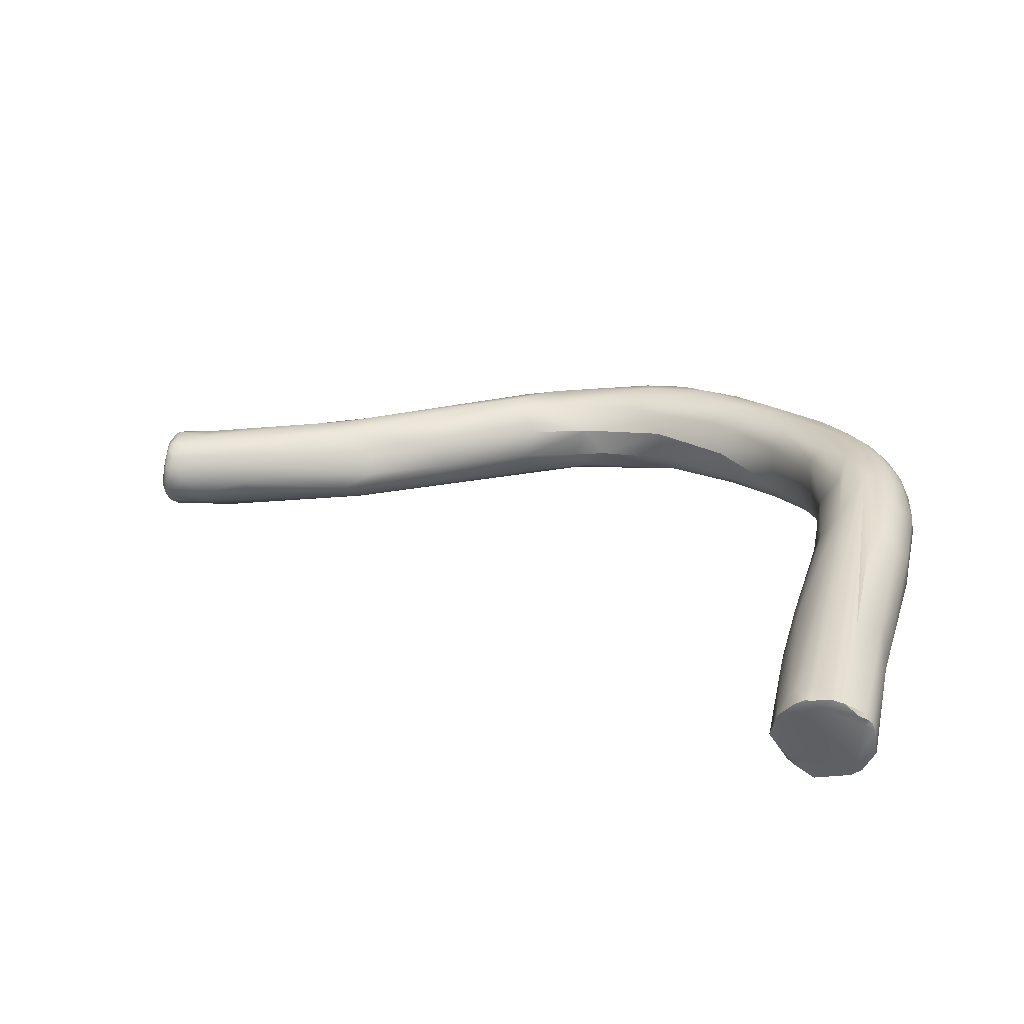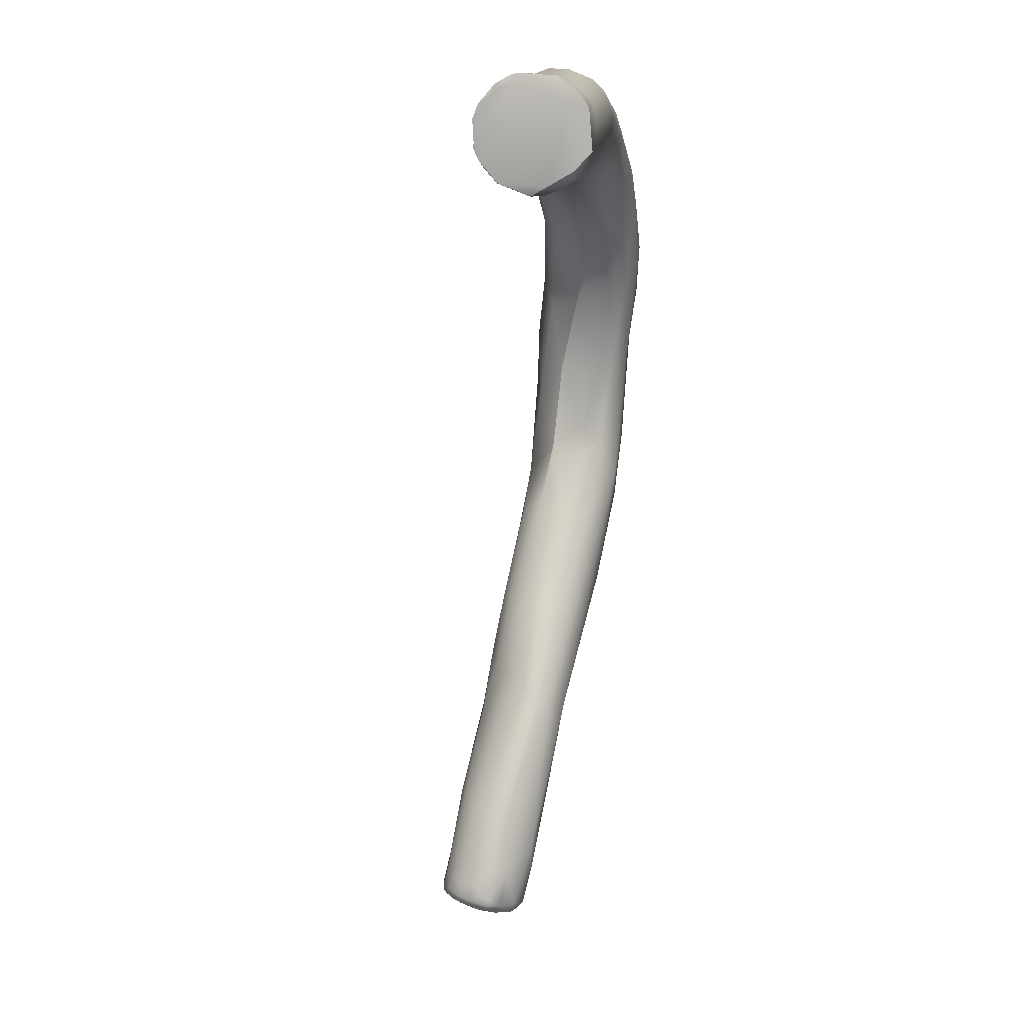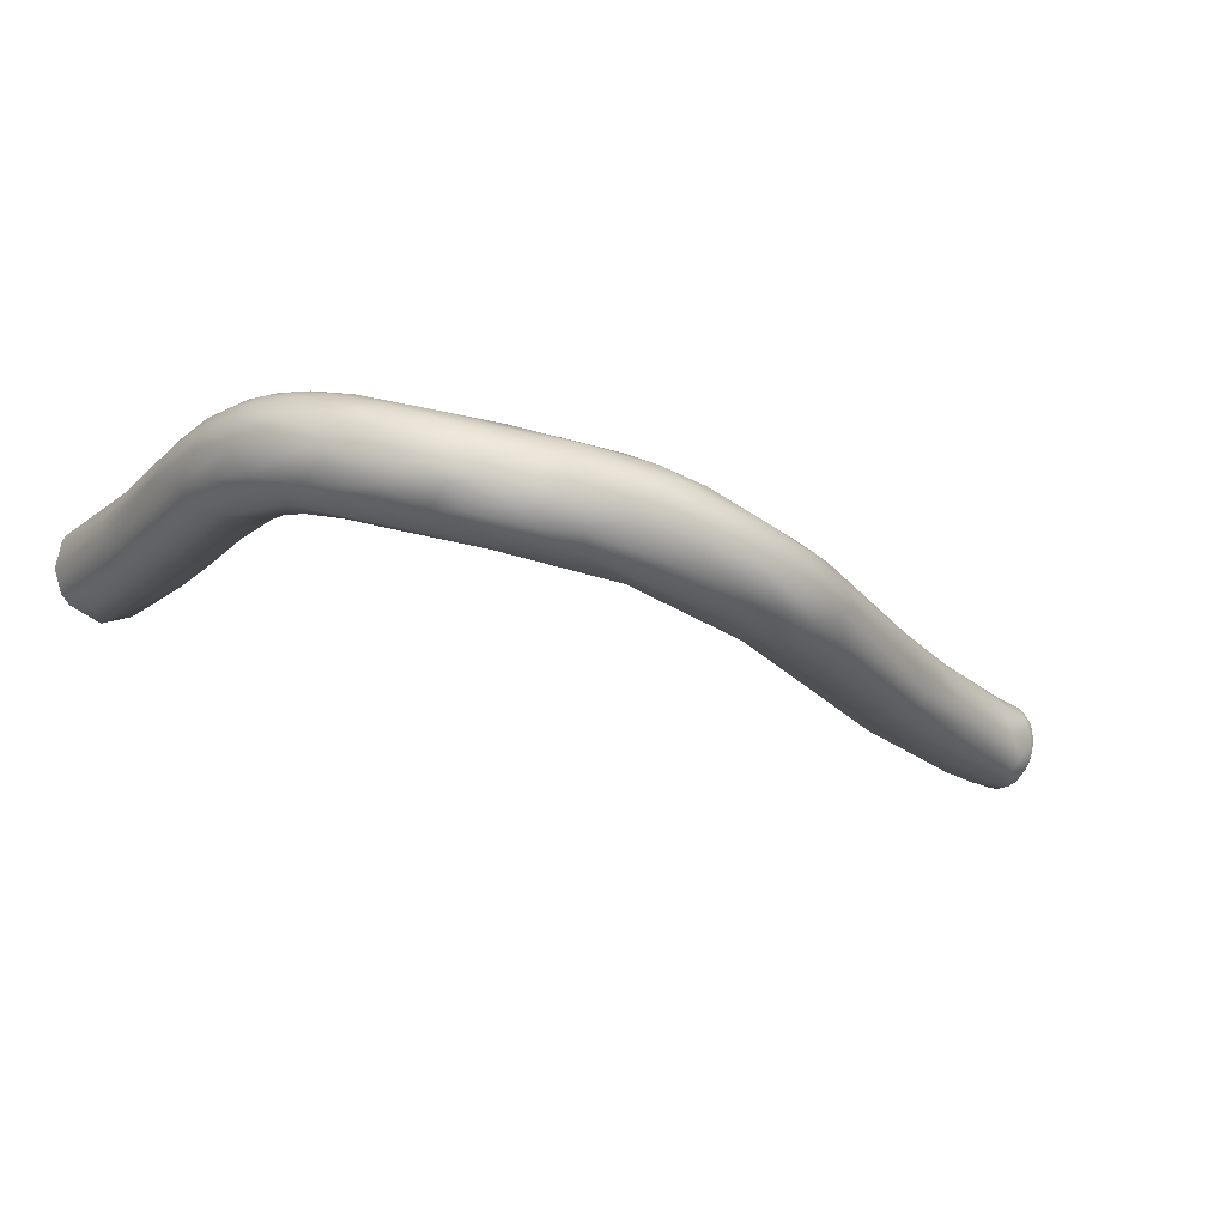
<metadata>
{"format":"obj","ext":"obj","renderer":"f3d","projection":"perspective","resolution":1024,"background":"white","views":[{"elev":40.9,"azim":-164.3,"up":"+Y"},{"elev":-76.2,"azim":-102.5,"up":"+Z"},{"elev":-23.7,"azim":-31.4,"up":"+Y"}]}
</metadata>
<code>
v 17.69 -91.58 1308
v 18.02 -89.39 1309
v 18.08 -89.03 1308
v 18.85 -95.01 1339
v 18.9 -93.11 1339
v 19.52 -91.48 1339
v 18.97 -96.17 1336
v 18.01 -93.44 1335
v 18.31 -92.18 1336
v 19.17 -90.42 1334
v 18.19 -94.92 1332
v 19.15 -96.18 1332
v 17.74 -92.96 1328
v 18.03 -91.47 1330
v 19.05 -89.9 1329
v 19 -89.54 1319
v 18.4 -93.62 1318
v 18.12 -91.2 1316
v 19.17 -94.57 1316
v 20.38 -94.87 1310
v 18.48 -93.25 1308
v 19.05 -92.72 1308
v 18.33 -88.57 1308
v 18.9 -88.72 1308
v 18.86 -88.13 1309
v 19.09 -87.76 1308
v 18.79 -88.07 1308
v 19.35 -87.89 1308
v 20.51 -87 1308
v 19.21 -94.01 1308
v 22.23 -96.81 1346
v 22.41 -98.05 1346
v 22.16 -98.7 1343
v 20.58 -96.86 1343
v 19.83 -94.61 1342
v 19.82 -93.53 1342
v 20.93 -94.47 1344
v 21.25 -92.63 1343
v 19.82 -92.24 1341
v 20.65 -91.43 1341
v 21.39 -91 1341
v 21.92 -91.76 1343
v 19.93 -96.99 1340
v 22.54 -98.73 1340
v 20.38 -90.57 1338
v 21.7 -90.11 1338
v 20.55 -97.63 1339
v 20.47 -89.78 1335
v 20.61 -97.16 1333
v 22.64 -97.18 1333
v 19.97 -89.44 1331
v 21.3 -89.1 1331
v 20.83 -88.16 1317
v 21.88 -95.83 1317
v 23.36 -87.42 1309
v 20.87 -87.15 1308
v 21.55 -86.85 1308
v 22.13 -87.66 1308
v 22.96 -87.28 1310
v 22.97 -87.25 1308
v 23.32 -87.29 1308
v 21.85 -94.82 1307
v 23.36 -93.94 1307
v 24.5 -96.34 1349
v 24.05 -94.86 1348
v 23.56 -97.95 1348
v 22.65 -95.28 1347
v 22.63 -94.03 1346
v 22.96 -92.65 1345
v 24.42 -92.69 1346
v 23.83 -99.57 1346
v 22.69 -91.57 1343
v 22.76 -90.55 1340
v 24.08 -91.51 1343
v 24.77 -91.12 1341
v 22.82 -89.98 1338
v 24.82 -90.9 1338
v 23.43 -98.05 1338
v 23.79 -98.78 1340
v 24.91 -98.11 1339
v 25.2 -96.7 1337
v 24.07 -89.94 1332
v 24.26 -96.6 1334
v 25.34 -95.11 1333
v 25.07 -94.96 1330
v 25.24 -91.28 1330
v 25.64 -93.06 1330
v 24.14 -95.97 1329
v 25.5 -90.22 1319
v 25.87 -91.45 1321
v 24.08 -95.39 1318
v 25.58 -93.84 1319
v 25.99 -92.2 1317
v 25.83 -90.66 1314
v 25.67 -92.71 1312
v 24.69 -92.49 1307
v 25.56 -91.57 1308
v 25.28 -89.38 1308
v 25.16 -89.26 1307
v 24 -87.76 1309
v 24.05 -87.84 1308
v 24.58 -88.32 1309
v 24.02 -93.98 1308
v 24.71 -93.46 1308
v 26.29 -98.9 1350
v 27.17 -97.54 1351
v 25.23 -94.2 1348
v 25.47 -99.96 1349
v 26.84 -92.93 1347
v 25.2 -100.4 1346
v 27.75 -101.4 1346
v 27.01 -92.42 1343
v 27.81 -93.24 1342
v 25.63 -99.7 1342
v 27.83 -98.39 1342
v 27.24 -94.38 1340
v 26.52 -97.13 1339
v 26.02 -95.16 1336
v 26.95 -95.77 1339
v 26.11 -92.91 1337
v 29.63 -98.39 1353
v 29.86 -97.24 1353
v 29.86 -101.8 1351
v 30.29 -100.1 1353
v 28.26 -100.3 1351
v 28.44 -99.33 1352
v 27.63 -95.79 1351
v 27.79 -94.65 1350
v 28.07 -101.5 1349
v 29.1 -101.3 1346
v 30.68 -98.44 1344
v 28.27 -96.71 1341
v 28.7 -95.34 1342
v 32.59 -99.87 1354
v 32.6 -96.72 1353
v 32.31 -95.34 1352
v 31.86 -101.7 1353
v 30.79 -94.41 1349
v 31.43 -102.7 1350
v 31.93 -102.7 1351
v 32.72 -102.8 1349
v 30.81 -94.35 1347
v 31.75 -95.63 1346
v 30.83 -100.8 1346
v 33.67 -101.5 1354
v 35.17 -100.3 1355
v 34.24 -98.24 1355
v 33.7 -102.7 1353
v 35.64 -95.51 1351
v 35.24 -103.5 1351
v 35.04 -102.3 1348
v 35.61 -96.21 1349
v 34.93 -100.9 1347
v 38.73 -102.1 1355
v 36.92 -99.66 1356
v 36.41 -96.86 1354
v 36.42 -102.8 1354
v 37.22 -103.5 1353
v 37.9 -96.63 1349
v 36.46 -98.46 1348
v 38.88 -101 1356
v 39.77 -98.71 1356
v 40.58 -100.1 1356
v 39.33 -96.27 1354
v 41.3 -96.21 1352
v 41.35 -103.9 1351
v 41.31 -102.6 1349
v 41.46 -100.9 1349
v 43.2 -101.5 1356
v 44.04 -100.4 1356
v 41.52 -97.25 1355
v 42.49 -98.42 1356
v 44.36 -96.9 1354
v 43.59 -103.8 1355
v 42.7 -98.57 1349
v 44.6 -102.9 1356
v 46 -101.9 1356
v 46.56 -99.69 1356
v 45.04 -97.73 1355
v 45.52 -97.39 1351
v 49.5 -102.5 1356
v 48.04 -101.2 1356
v 49.43 -99.28 1355
v 47.7 -104 1355
v 47.62 -104.8 1354
v 49.03 -103.3 1355
v 48.04 -105.2 1352
v 49.5 -99.32 1349
v 48.36 -103.1 1348
v 47.56 -101.4 1348
v 50.11 -100.6 1356
v 51.24 -104.5 1354
v 52.07 -103.7 1355
v 50.75 -105.4 1353
v 52.34 -97.99 1350
v 51.08 -105.1 1350
v 53.07 -105.6 1351
v 50.39 -101.6 1348
v 53.28 -102 1355
v 53.53 -99.99 1354
v 53.41 -98.56 1353
v 56.37 -99.12 1352
v 53.67 -105.5 1352
v 54.34 -104.5 1353
v 55.38 -98.11 1349
v 54.29 -99.26 1347
v 54.3 -103.4 1346
v 54.38 -101.2 1346
v 56.83 -103.1 1353
v 56.46 -100.8 1353
v 58.49 -102 1352
v 56.19 -105.1 1352
v 57.87 -104.2 1352
v 56.68 -98.13 1350
v 58.67 -105.5 1349
v 60.45 -104.8 1349
v 59.6 -105.5 1347
v 61.61 -100.7 1341
v 61.56 -98.28 1343
v 62.86 -97.84 1344
v 61.94 -102.2 1341
v 62.72 -99.11 1342
v 66.84 -97.89 1343
v 67.86 -99.27 1340
v 67.68 -100.6 1338
v 67.39 -100.4 1347
v 68.25 -101.6 1346
v 68.07 -99.27 1346
v 67.7 -98.36 1341
v 68.47 -103.1 1338
v 69.26 -104.5 1339
v 69.68 -101.7 1337
v 72.19 -101.3 1344
v 70.17 -103.9 1344
v 71.46 -102.9 1344
v 71.48 -98.07 1342
v 71.39 -98.04 1340
v 70 -104.7 1342
v 75.64 -101.9 1342
v 74 -100.1 1343
v 75.07 -98.81 1342
v 77.79 -103.1 1341
v 77.74 -97.67 1338
v 78.16 -104.3 1339
v 78.23 -104.7 1337
v 77.14 -97.91 1336
v 77.85 -98.85 1335
v 77.74 -101.4 1334
v 75.93 -99.89 1335
v 78.59 -100.2 1334
v 80.36 -104.2 1335
v 83.21 -101.5 1339
v 83.28 -99.5 1339
v 83.22 -98.4 1338
v 83.07 -97.83 1336
v 82.55 -104.6 1335
v 83.75 -104.6 1337
v 83.93 -98.28 1333
v 84.15 -99 1332
v 82.34 -102.5 1333
v 82 -101.3 1332
v 83.77 -99.91 1332
v 84.4 -100.8 1332
v 85.54 -101 1339
v 85.41 -99.96 1338
v 84.63 -104.1 1337
v 84.86 -103.2 1338
v 85.86 -102.2 1338
v 86 -103.7 1337
v 86.34 -103.3 1337
v 86.3 -102.7 1338
v 85.67 -100.2 1336
v 86.21 -100 1338
v 86.55 -100.2 1338
v 86.44 -101.5 1338
v 86.47 -100.9 1337
v 86.49 -102.1 1337
v 85.18 -97.7 1335
v 85.46 -98.01 1336
v 85.61 -97.79 1335
v 85.76 -98.8 1338
v 86.07 -98.37 1337
v 86 -98.1 1335
v 86.24 -98.91 1337
v 86.35 -99.03 1337
v 85.33 -104.6 1335
v 85.42 -104.6 1335
v 85.43 -104.3 1334
v 85.71 -104.4 1336
v 85.81 -104.5 1335
v 86.11 -104.1 1335
v 86.1 -103.4 1336
v 86.17 -104.2 1336
v 85.53 -101.8 1336
v 85.43 -100.6 1335
v 85.56 -102.2 1334
v 84.28 -97.8 1334
v 84.97 -98.2 1333
v 85 -98.67 1333
v 85.04 -99.32 1332
v 85.28 -97.79 1334
v 85.29 -98.04 1334
v 85.35 -98.27 1333
v 85.69 -99.28 1333
v 85.4 -99.02 1332
v 85.43 -99.48 1332
v 85.64 -98.02 1334
v 85.79 -99.57 1334
v 85.88 -99.06 1333
v 85.71 -98.69 1333
v 85.91 -100.7 1333
v 85.84 -100 1332
v 86.02 -98.65 1335
v 84.93 -103.7 1333
v 85.16 -102.5 1332
v 85.95 -102.7 1333
v 85.89 -103.6 1333
v 86.01 -102.3 1333
v 84.69 -101.6 1332
v 85.08 -100 1332
v 85.17 -101.6 1332
v 85.15 -101.1 1332
v 85.48 -100.4 1332
v 85.51 -101.5 1332
v 85.83 -101 1332
v 17.69 -91.58 1308
v 18.08 -89.03 1308
v 18.48 -93.25 1308
v 18.33 -88.57 1308
v 19.09 -87.76 1308
v 18.79 -88.07 1308
v 18.79 -88.07 1308
v 19.35 -87.89 1308
v 20.51 -87 1308
v 20.51 -87 1308
v 19.21 -94.01 1308
v 20.83 -88.16 1317
v 21.55 -86.85 1308
v 22.97 -87.25 1308
v 23.32 -87.29 1308
v 21.85 -94.82 1307
v 21.85 -94.82 1307
v 23.36 -93.94 1307
v 24.69 -92.49 1307
v 25.56 -91.57 1308
v 25.16 -89.26 1307
v 24.05 -87.84 1308
v 36.46 -98.46 1348
v 42.7 -98.57 1349
v 49.5 -99.32 1349
v 47.56 -101.4 1348
v 86.34 -103.3 1337
v 86.3 -102.7 1338
v 86.55 -100.2 1338
v 86.44 -101.5 1338
v 86.07 -98.37 1337
v 86.24 -98.91 1337
v 86.11 -104.1 1335
v 86.17 -104.2 1336
v 85.89 -103.6 1333
v 86.01 -102.3 1333
v 85.83 -101 1332
g grp1
f 18 1 17
f 1 21 17
f 328 326 22
f 18 2 1
f 2 3 1
f 326 327 22
f 35 5 4
f 36 39 5
f 36 5 35
f 43 4 7
f 4 43 34
f 5 39 6
f 7 12 47
f 7 47 43
f 4 5 8
f 5 9 8
f 6 9 5
f 9 6 10
f 10 14 9
f 11 7 4
f 7 11 12
f 47 12 49
f 14 13 8
f 8 13 11
f 9 14 8
f 11 4 8
f 15 10 51
f 10 48 51
f 11 17 19
f 19 12 11
f 11 13 17
f 14 18 13
f 10 15 14
f 49 12 20
f 13 18 17
f 14 16 18
f 15 16 14
f 20 12 19
f 19 17 21
f 15 53 16
f 16 53 25
f 18 23 2
f 23 16 25
f 18 16 23
f 29 26 53
f 26 25 53
f 53 76 29
f 30 20 19
f 328 22 336
f 19 21 30
f 23 3 2
f 329 24 327
f 24 22 327
f 23 25 27
f 331 24 329
f 22 24 58
f 58 24 28
f 26 27 25
f 28 24 331
f 330 333 332
f 333 330 334
f 58 28 56
f 56 28 335
f 57 56 335
f 30 62 20
f 336 22 341
f 67 37 31
f 67 68 37
f 37 68 38
f 38 68 69
f 33 71 32
f 34 35 4
f 37 35 31
f 31 35 34
f 32 34 33
f 34 32 31
f 37 38 36
f 37 36 35
f 69 42 38
f 36 38 39
f 40 39 38
f 41 45 40
f 42 40 38
f 42 41 40
f 45 41 46
f 69 72 42
f 72 41 42
f 73 46 41
f 43 33 34
f 33 43 47
f 40 6 39
f 6 40 45
f 45 10 6
f 10 45 48
f 46 48 45
f 52 48 46
f 76 46 73
f 47 49 44
f 49 78 44
f 48 52 51
f 52 46 76
f 78 49 50
f 53 51 52
f 15 51 53
f 52 76 337
f 49 20 54
f 50 49 54
f 20 62 54
f 54 91 50
f 76 338 29
f 76 59 338
f 55 59 82
f 82 100 55
f 58 56 57
f 58 57 60
f 59 339 338
f 61 339 59
f 101 58 60
f 340 101 60
f 55 100 61
f 59 55 61
f 100 347 61
f 62 91 54
f 91 62 103
f 341 22 63
f 96 63 22
f 127 107 65
f 65 64 127
f 64 65 67
f 31 64 67
f 31 66 64
f 31 32 66
f 71 108 32
f 32 108 66
f 105 64 66
f 105 66 108
f 67 65 68
f 107 68 65
f 69 68 107
f 69 70 72
f 70 74 72
f 107 70 69
f 70 107 128
f 109 74 70
f 71 33 110
f 110 33 44
f 33 47 44
f 73 41 72
f 74 73 72
f 73 74 75
f 109 75 74
f 79 114 44
f 75 112 77
f 75 76 73
f 44 78 79
f 79 78 80
f 80 114 79
f 80 78 81
f 76 75 82
f 75 77 82
f 78 50 83
f 81 78 83
f 81 83 84
f 118 81 84
f 77 120 86
f 82 77 86
f 50 88 83
f 83 88 85
f 84 83 85
f 84 85 87
f 85 88 92
f 85 92 87
f 87 90 86
f 76 82 59
f 91 88 50
f 91 92 88
f 86 90 89
f 87 93 90
f 86 89 82
f 87 92 93
f 90 94 89
f 82 89 102
f 93 92 95
f 94 90 93
f 102 89 98
f 104 92 91
f 98 89 94
f 93 97 94
f 82 102 100
f 91 103 104
f 92 104 95
f 99 96 22
f 97 104 344
f 345 96 99
f 104 97 95
f 93 95 97
f 99 58 101
f 22 58 99
f 102 98 346
f 98 97 346
f 94 97 98
f 100 102 347
f 102 346 347
f 103 342 343
f 103 343 344
f 104 103 344
f 125 108 129
f 125 105 108
f 125 129 123
f 64 106 127
f 105 106 64
f 122 127 106
f 127 128 107
f 106 121 122
f 109 128 136
f 108 71 110
f 108 110 129
f 111 129 110
f 109 70 128
f 109 112 75
f 109 138 112
f 110 44 111
f 44 114 111
f 130 111 114
f 111 141 139
f 80 115 114
f 132 115 117
f 119 132 117
f 119 118 116
f 133 119 116
f 117 80 81
f 80 117 115
f 119 81 118
f 119 117 81
f 112 113 77
f 87 86 120
f 120 113 116
f 113 120 77
f 118 120 116
f 120 118 87
f 87 118 84
f 122 135 127
f 135 128 127
f 137 125 123
f 137 124 125
f 121 106 126
f 126 106 105
f 126 105 125
f 124 126 125
f 121 126 124
f 109 136 138
f 111 139 129
f 112 142 113
f 113 143 133
f 138 142 112
f 111 130 141
f 114 144 130
f 130 144 151
f 153 144 131
f 131 144 115
f 131 133 143
f 113 133 116
f 144 114 115
f 115 132 131
f 119 133 132
f 133 131 132
f 137 145 124
f 121 124 134
f 124 145 134
f 147 122 121
f 122 147 135
f 128 135 136
f 137 123 148
f 140 148 123
f 137 148 145
f 138 136 149
f 142 138 149
f 140 123 129
f 140 129 139
f 142 143 113
f 121 134 147
f 146 134 145
f 146 147 134
f 147 146 155
f 146 161 155
f 136 135 156
f 147 156 135
f 136 164 149
f 158 157 148
f 150 140 139
f 145 148 157
f 152 142 149
f 150 139 141
f 151 141 130
f 160 153 131
f 142 152 143
f 143 348 131
f 144 153 151
f 157 154 145
f 154 146 145
f 162 147 155
f 154 161 146
f 162 156 147
f 164 136 156
f 148 140 158
f 158 140 150
f 166 158 150
f 348 152 159
f 149 159 152
f 166 150 141
f 167 151 153
f 166 151 167
f 152 348 143
f 157 158 174
f 157 174 154
f 163 155 161
f 163 162 155
f 163 161 169
f 161 154 169
f 170 162 163
f 170 163 169
f 156 162 171
f 171 164 156
f 172 171 162
f 173 164 171
f 165 180 149
f 164 173 165
f 149 164 165
f 187 158 166
f 180 159 149
f 141 151 166
f 168 153 160
f 167 153 168
f 174 176 154
f 169 154 176
f 174 184 176
f 172 162 170
f 172 170 178
f 171 179 173
f 179 171 172
f 180 165 173
f 168 160 175
f 348 159 349
f 180 349 159
f 177 169 176
f 170 169 177
f 186 176 184
f 186 177 176
f 172 178 179
f 170 182 178
f 201 173 179
f 185 158 187
f 184 174 185
f 185 174 158
f 196 166 167
f 190 168 175
f 167 168 351
f 188 349 180
f 350 190 175
f 167 351 189
f 170 177 182
f 177 181 182
f 186 181 177
f 181 199 182
f 182 199 191
f 183 179 178
f 182 191 178
f 183 201 179
f 183 178 191
f 185 192 184
f 186 184 192
f 195 173 201
f 180 173 195
f 185 187 194
f 196 167 189
f 189 351 198
f 190 350 198
f 200 183 191
f 201 183 200
f 199 200 191
f 193 181 186
f 193 186 192
f 181 193 199
f 193 192 204
f 204 192 203
f 199 193 209
f 209 193 204
f 195 201 214
f 192 185 194
f 166 196 187
f 203 192 194
f 197 194 187
f 196 197 187
f 203 194 197
f 350 206 208
f 195 188 180
f 205 188 195
f 189 198 208
f 189 208 207
f 196 189 207
f 350 208 198
f 201 200 202
f 199 210 200
f 200 210 202
f 202 236 201
f 205 195 214
f 201 236 214
f 204 203 212
f 209 204 213
f 213 204 212
f 215 212 203
f 188 205 206
f 203 197 215
f 209 211 199
f 209 213 235
f 209 235 211
f 210 199 211
f 210 211 226
f 228 202 210
f 228 236 202
f 216 212 215
f 215 197 217
f 197 196 217
f 213 212 216
f 205 219 206
f 217 196 231
f 231 196 230
f 230 196 207
f 207 208 221
f 211 235 227
f 211 227 226
f 210 226 228
f 238 216 215
f 238 234 216
f 238 215 217
f 231 238 217
f 218 208 206
f 220 219 205
f 219 222 206
f 221 208 218
f 222 218 206
f 216 234 213
f 214 220 205
f 214 236 223
f 223 220 214
f 229 219 220
f 229 222 219
f 230 207 221
f 225 218 222
f 229 224 222
f 224 225 222
f 221 218 232
f 218 225 232
f 241 236 228
f 223 229 220
f 221 232 230
f 240 228 226
f 235 213 234
f 235 233 227
f 241 228 240
f 237 224 229
f 231 245 238
f 232 225 249
f 227 233 226
f 226 233 240
f 229 223 237
f 236 237 223
f 245 231 251
f 230 232 248
f 232 249 250
f 247 249 225
f 233 235 239
f 240 233 239
f 242 235 234
f 242 234 244
f 244 234 238
f 246 224 237
f 225 224 247
f 246 247 224
f 243 246 237
f 243 237 236
f 256 245 251
f 253 241 240
f 240 252 253
f 239 235 242
f 236 255 243
f 244 238 245
f 258 247 246
f 259 247 258
f 251 231 230
f 232 250 248
f 249 247 250
f 267 239 242
f 239 252 240
f 241 254 236
f 236 254 255
f 244 266 242
f 242 266 267
f 245 257 244
f 243 297 246
f 314 256 251
f 261 248 250
f 250 262 261
f 239 267 252
f 265 253 252
f 253 254 241
f 266 244 257
f 289 266 257
f 252 268 264
f 268 252 267
f 297 258 246
f 243 255 297
f 256 257 245
f 260 314 251
f 286 289 257
f 286 257 256
f 288 256 314
f 247 262 250
f 262 247 259
f 297 298 258
f 298 299 258
f 299 259 258
f 260 251 230
f 260 248 261
f 230 248 260
f 260 261 319
f 315 260 319
f 261 262 263
f 261 263 319
f 320 263 262
f 322 319 263
f 252 264 265
f 265 281 253
f 264 273 265
f 273 281 265
f 284 281 273
f 271 268 267
f 269 267 266
f 269 271 267
f 269 266 289
f 264 268 275
f 268 271 275
f 269 270 271
f 269 293 270
f 352 359 277
f 355 353 277
f 353 352 277
f 272 294 295
f 277 294 272
f 264 275 273
f 284 273 274
f 273 275 274
f 354 285 357
f 355 277 354
f 354 277 276
f 276 272 285
f 272 276 277
f 285 354 276
f 297 255 278
f 279 255 254
f 255 279 278
f 278 301 297
f 280 278 279
f 272 295 313
f 280 307 301
f 278 280 301
f 281 254 253
f 281 279 254
f 282 279 281
f 283 280 279
f 279 282 283
f 356 285 283
f 285 272 313
f 285 313 283
f 280 283 307
f 281 284 282
f 356 357 285
f 256 287 286
f 287 256 288
f 289 286 290
f 287 290 286
f 287 291 290
f 288 291 287
f 294 277 292
f 293 269 289
f 359 358 292
f 292 358 294
f 290 293 289
f 359 292 277
f 290 291 293
f 294 296 295
f 295 296 311
f 358 296 294
f 311 296 316
f 296 358 316
f 301 302 297
f 302 298 297
f 300 259 299
f 300 262 259
f 300 320 262
f 303 298 302
f 303 299 298
f 303 305 299
f 305 300 299
f 305 306 300
f 300 306 320
f 301 307 302
f 295 308 313
f 302 307 303
f 307 310 303
f 310 305 303
f 305 304 306
f 306 304 312
f 313 309 283
f 283 309 310
f 283 310 307
f 313 308 309
f 295 311 308
f 308 311 309
f 305 310 304
f 304 310 309
f 309 311 312
f 312 304 309
f 314 260 315
f 315 319 321
f 314 317 288
f 317 314 315
f 315 321 324
f 291 288 317
f 318 317 315
f 318 315 324
f 358 360 316
f 316 360 361
f 316 361 311
f 311 361 325
f 311 325 312
f 324 362 318
f 320 322 263
f 321 319 322
f 320 306 323
f 323 322 320
f 322 323 324
f 322 324 321
f 306 312 323
f 323 362 324
f 362 323 312

</code>
